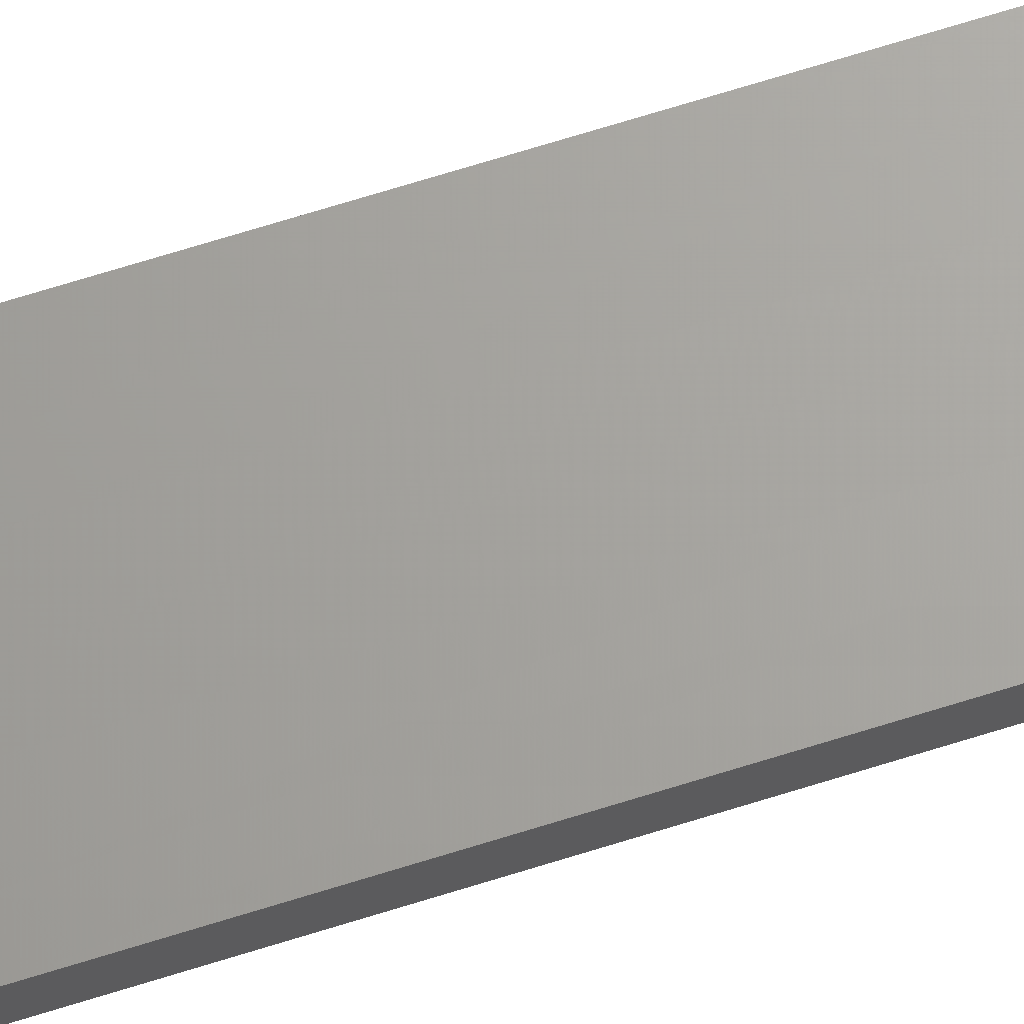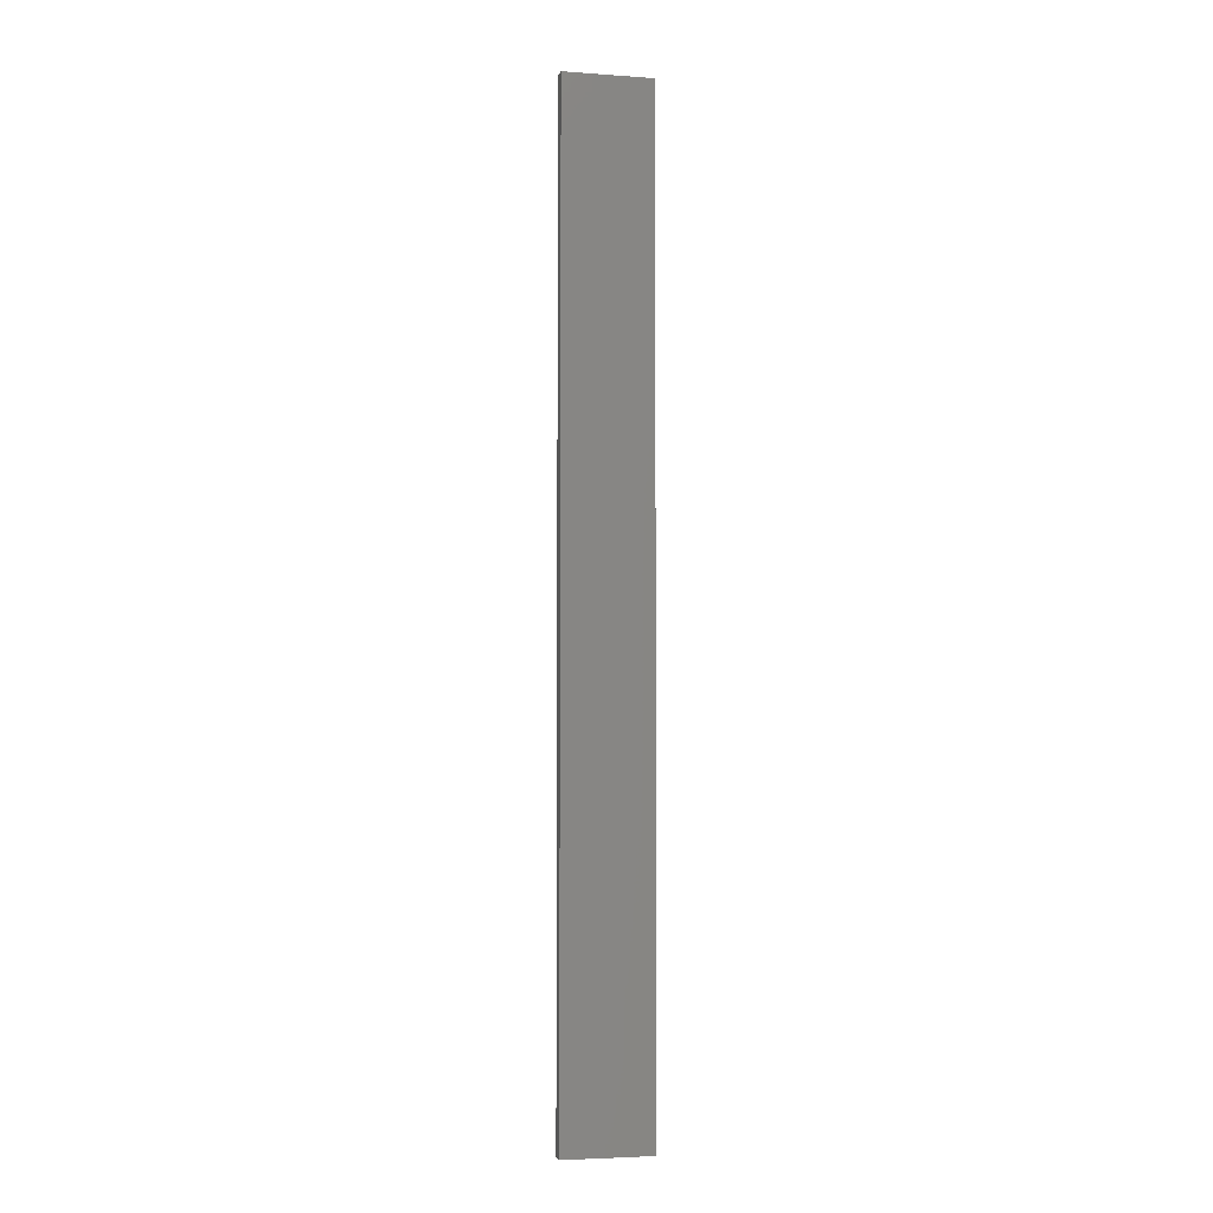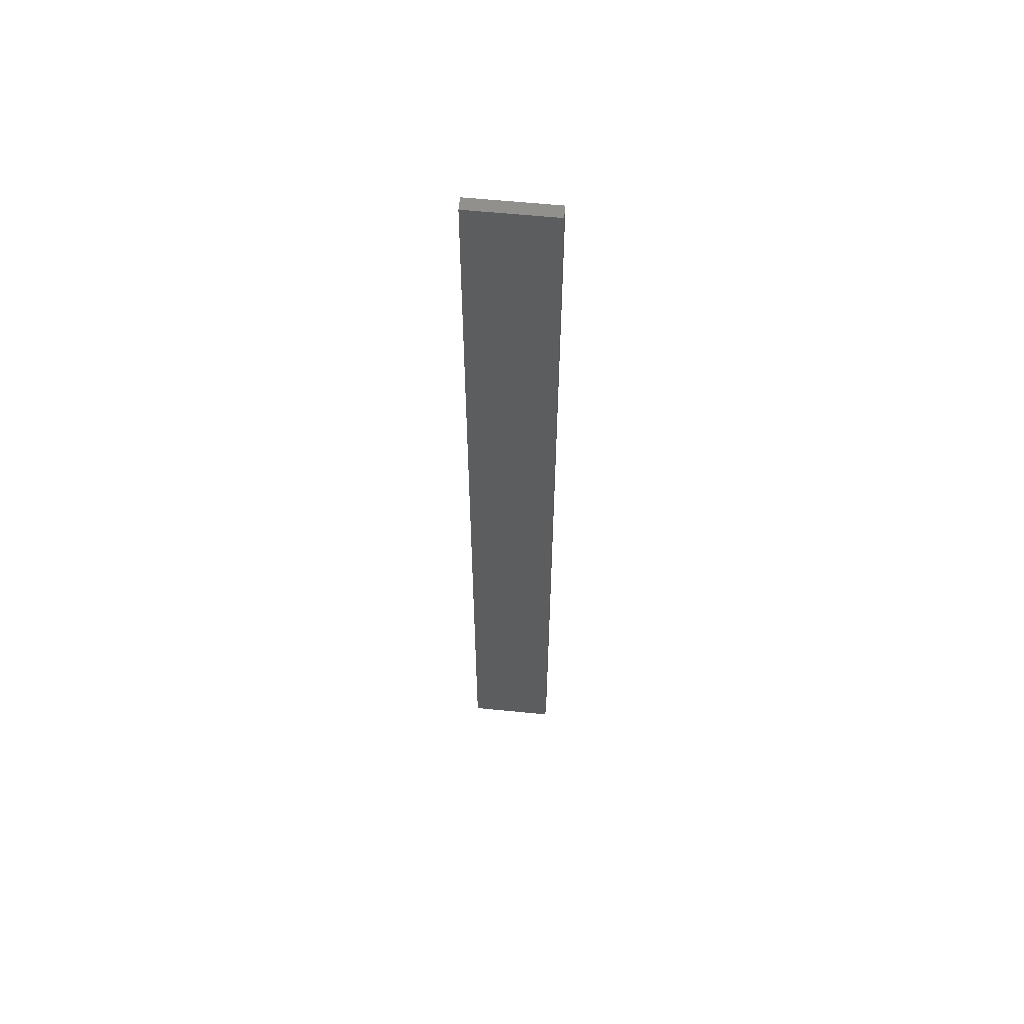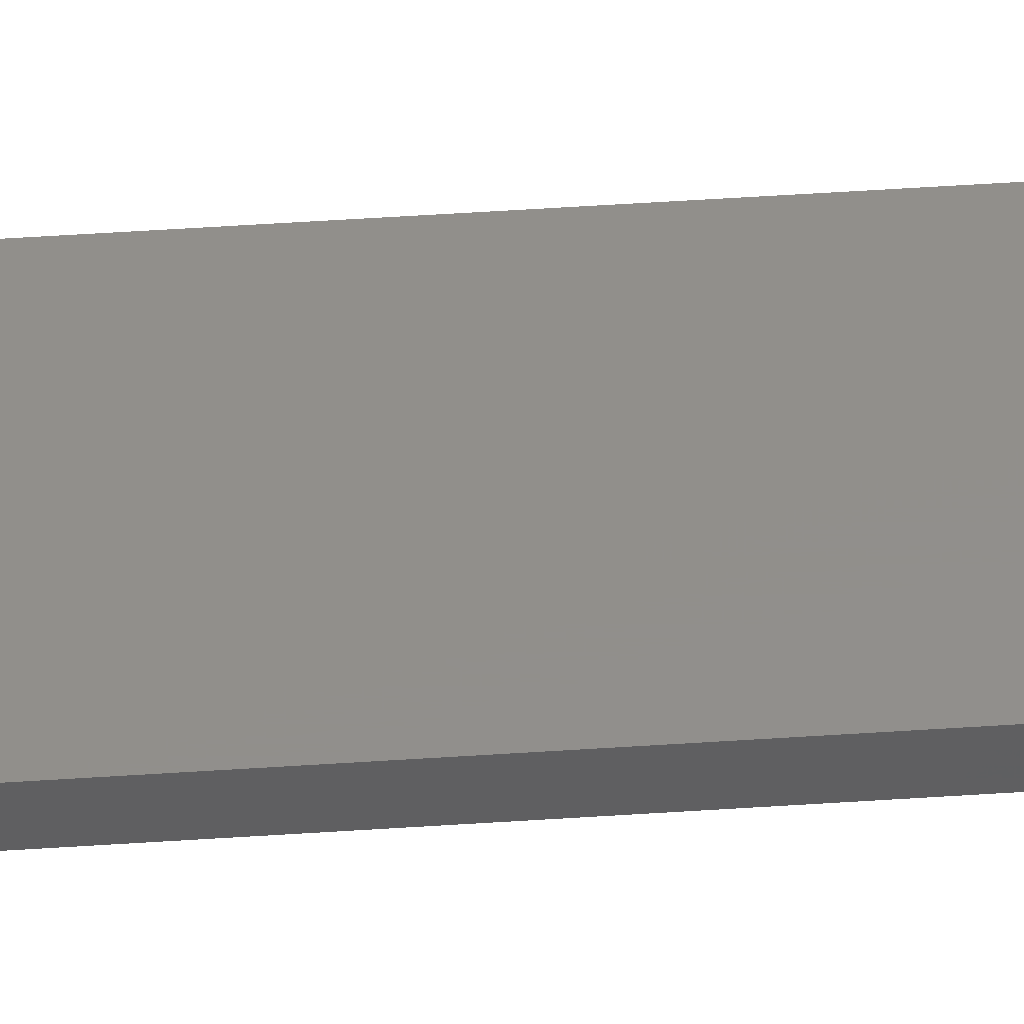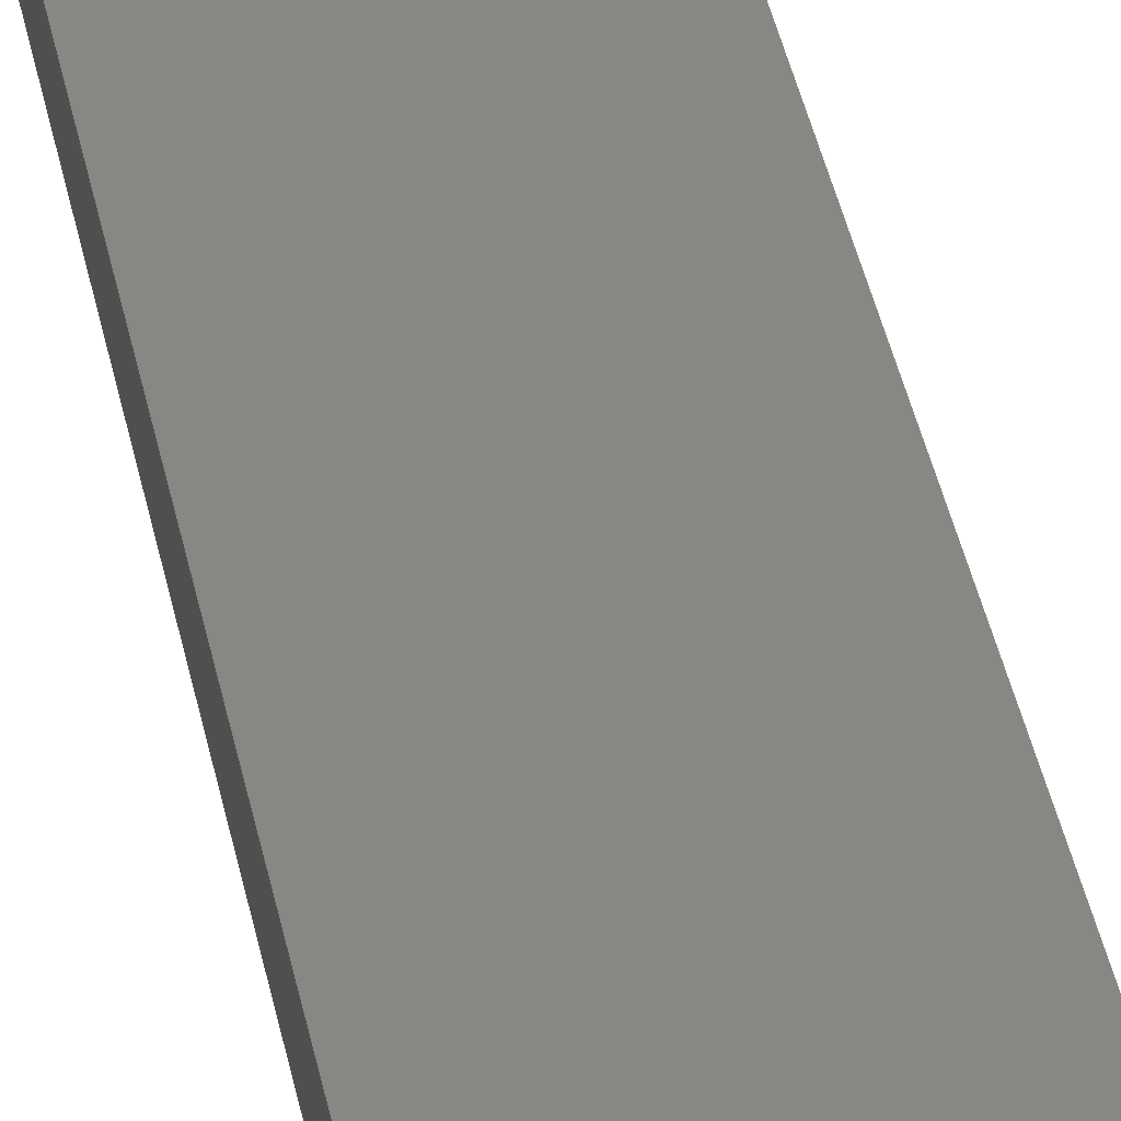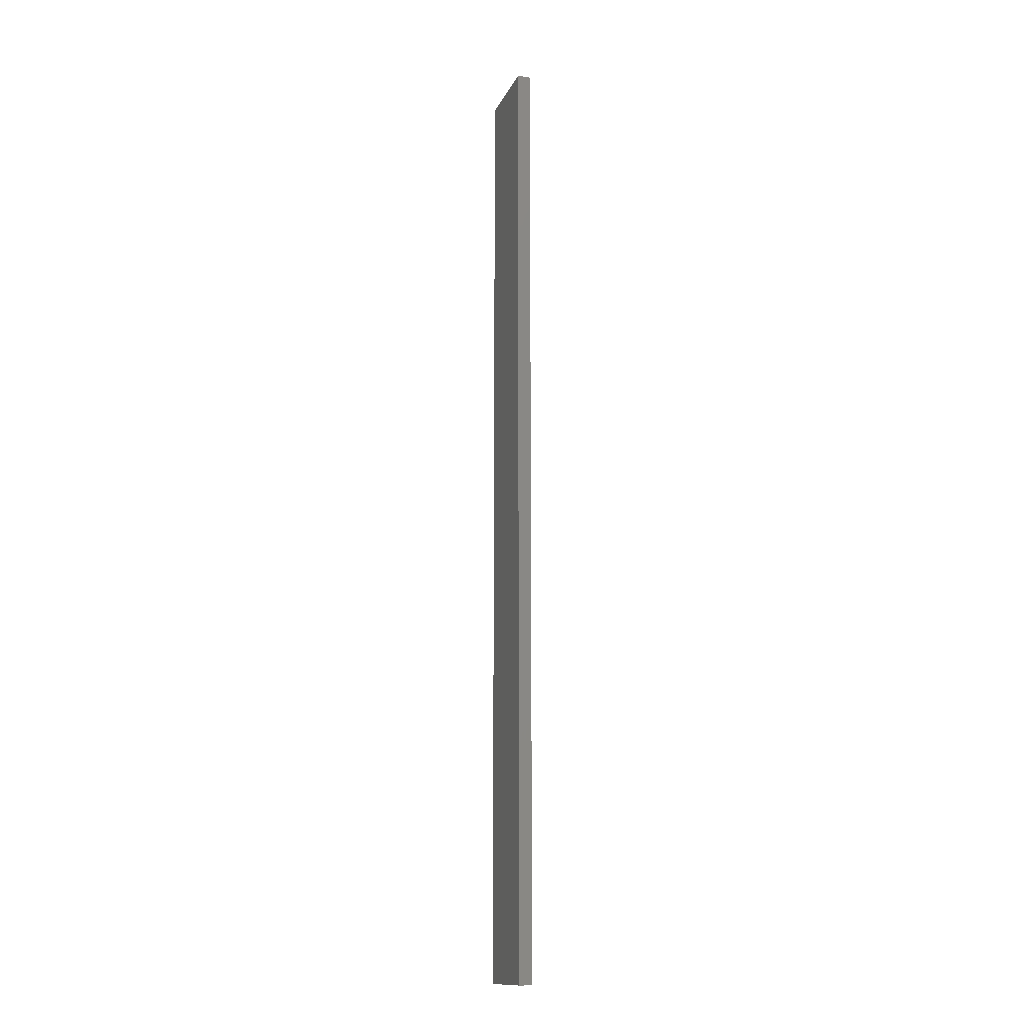
<metadata>
{"format":"stl","ext":"stl","renderer":"f3d","projection":"perspective","resolution":1024,"background":"white","views":[{"elev":67.7,"azim":-107.6,"up":"+Y"},{"elev":-4.3,"azim":-13.2,"up":"+Z"},{"elev":58.7,"azim":-174.2,"up":"+Z"},{"elev":50.5,"azim":85.8,"up":"+Y"},{"elev":25.6,"azim":-7.5,"up":"+Y"},{"elev":-13.9,"azim":-107.6,"up":"+Z"}]}
</metadata>
<code>
# stl→obj: 16 verts, 28 faces
v 0.1612 -4.35 -313.5
v 0.0529 -4.35 -313.5
v 0.0529 -4.35 -317.1
v 0.1612 -4.35 -317.1
v 0.2696 -4.351 -313.5
v 0.2696 -4.351 -317.1
v 0.3779 -4.351 -313.5
v 0.3779 -4.351 -317.1
v 0.3779 -4.301 -313.5
v 0.3779 -4.301 -317.1
v 0.05309 -4.3 -317.1
v 0.1614 -4.3 -313.5
v 0.1614 -4.3 -317.1
v 0.05309 -4.3 -313.5
v 0.2696 -4.301 -313.5
v 0.2696 -4.301 -317.1
f 1 2 3
f 1 3 4
f 5 4 6
f 5 1 4
f 7 6 8
f 7 5 6
f 9 7 8
f 9 8 10
f 11 12 13
f 14 12 11
f 13 15 16
f 12 15 13
f 16 9 10
f 15 9 16
f 2 14 11
f 2 11 3
f 9 15 7
f 15 5 7
f 15 12 5
f 12 1 5
f 12 14 1
f 14 2 1
f 16 10 8
f 6 16 8
f 13 16 6
f 4 13 6
f 3 11 13
f 3 13 4

</code>
